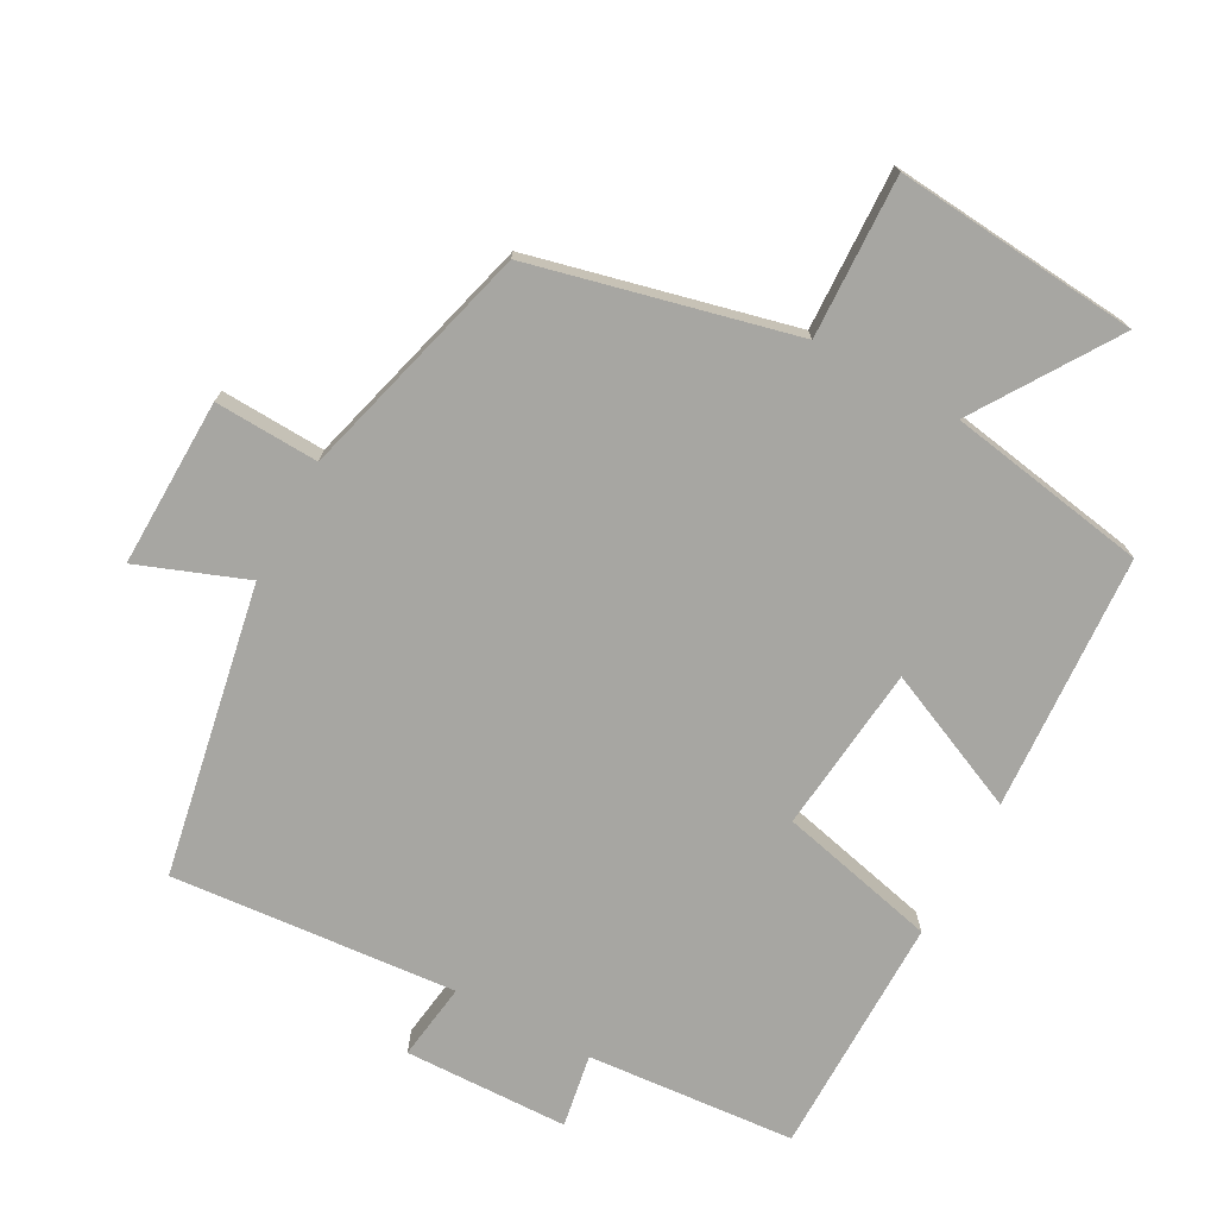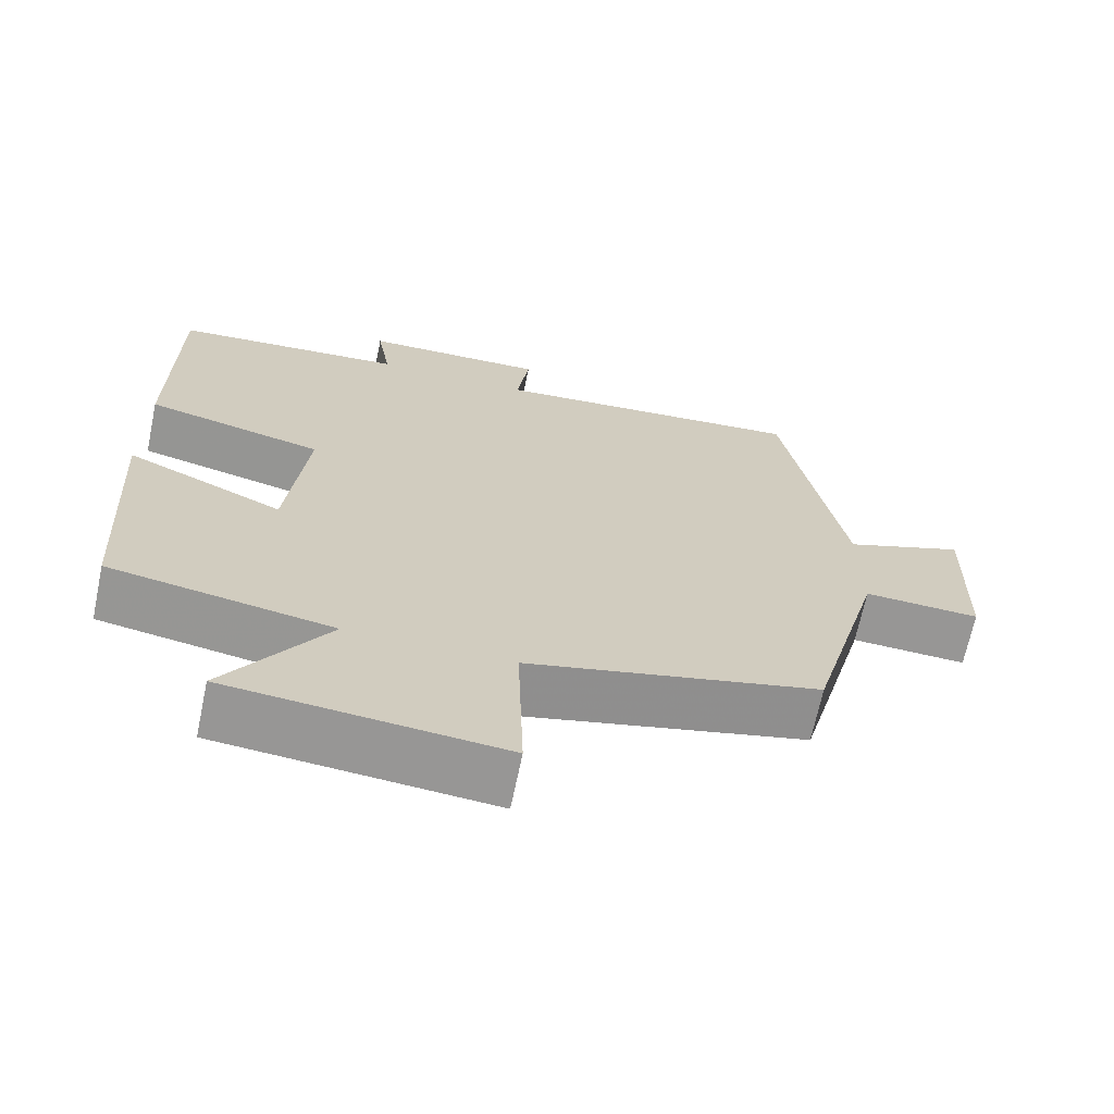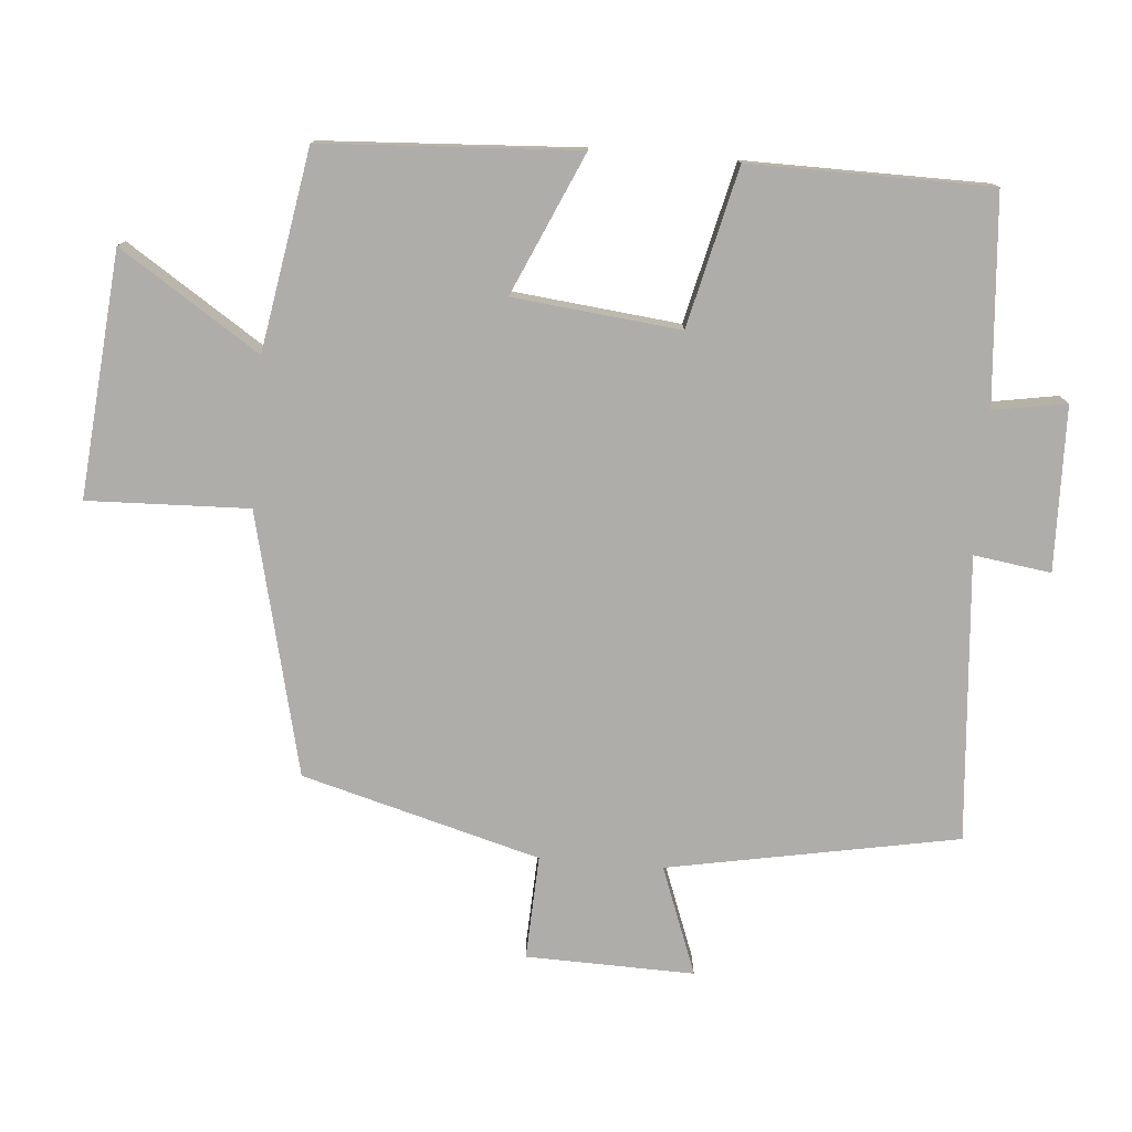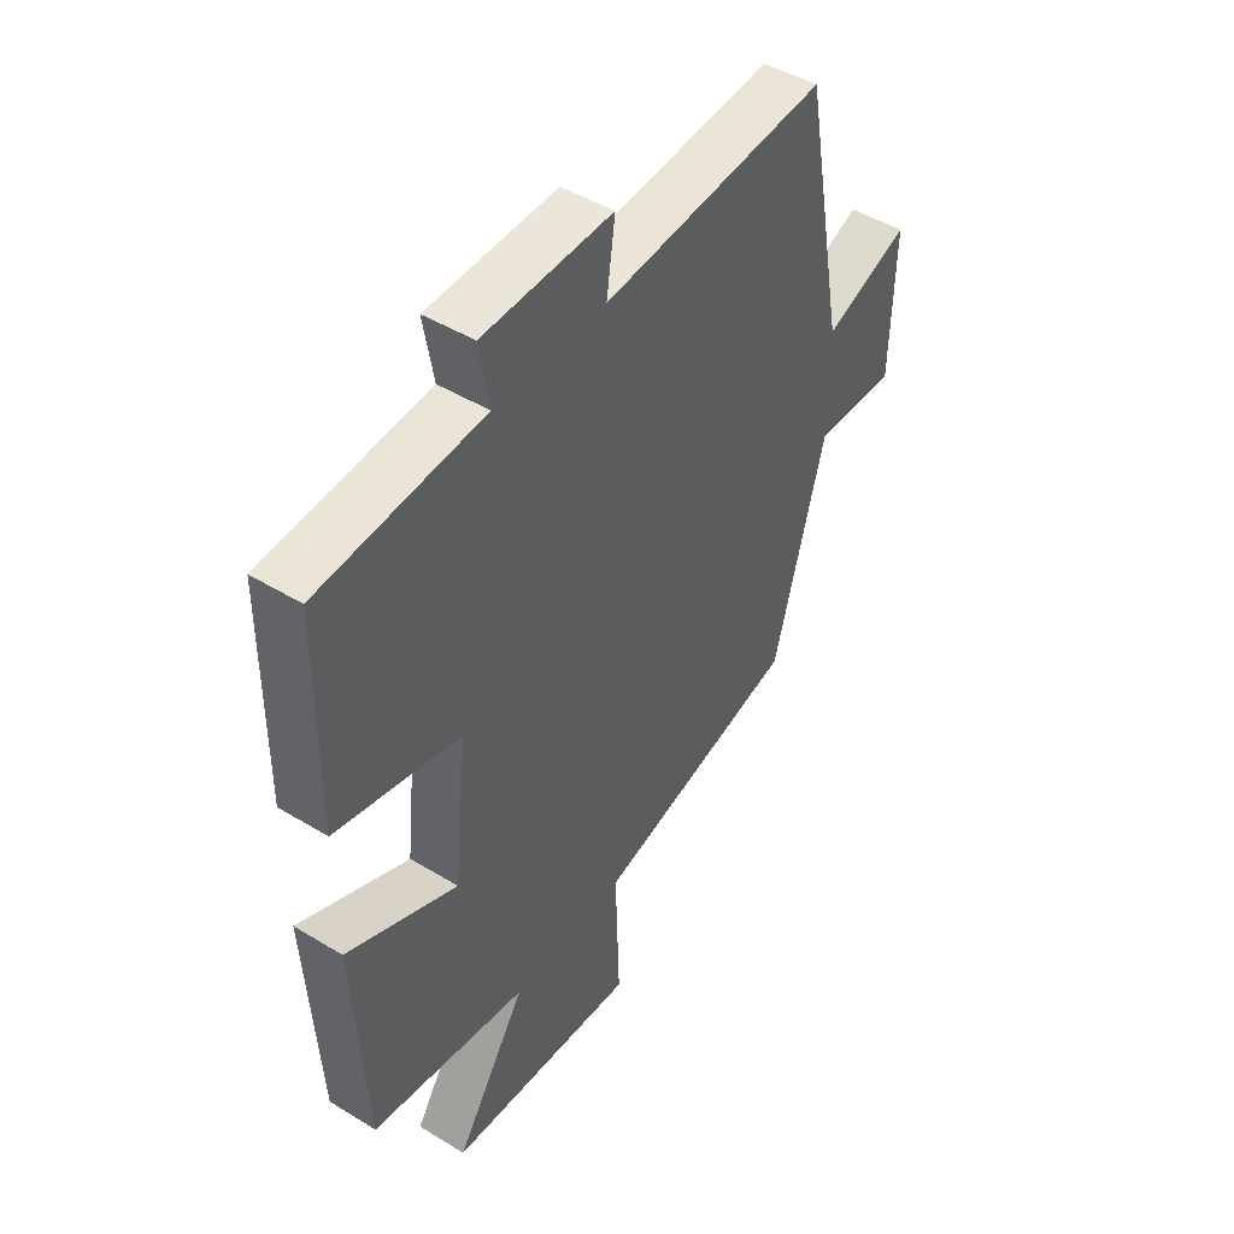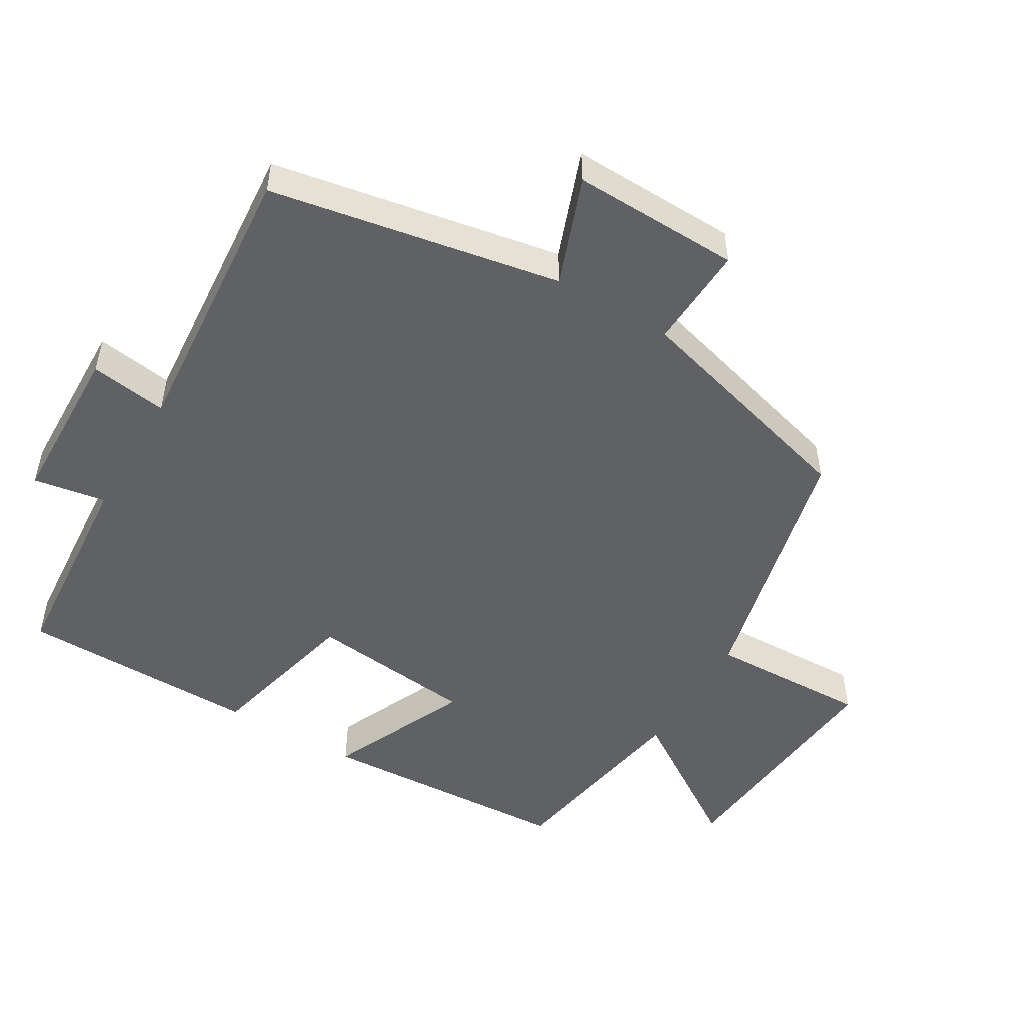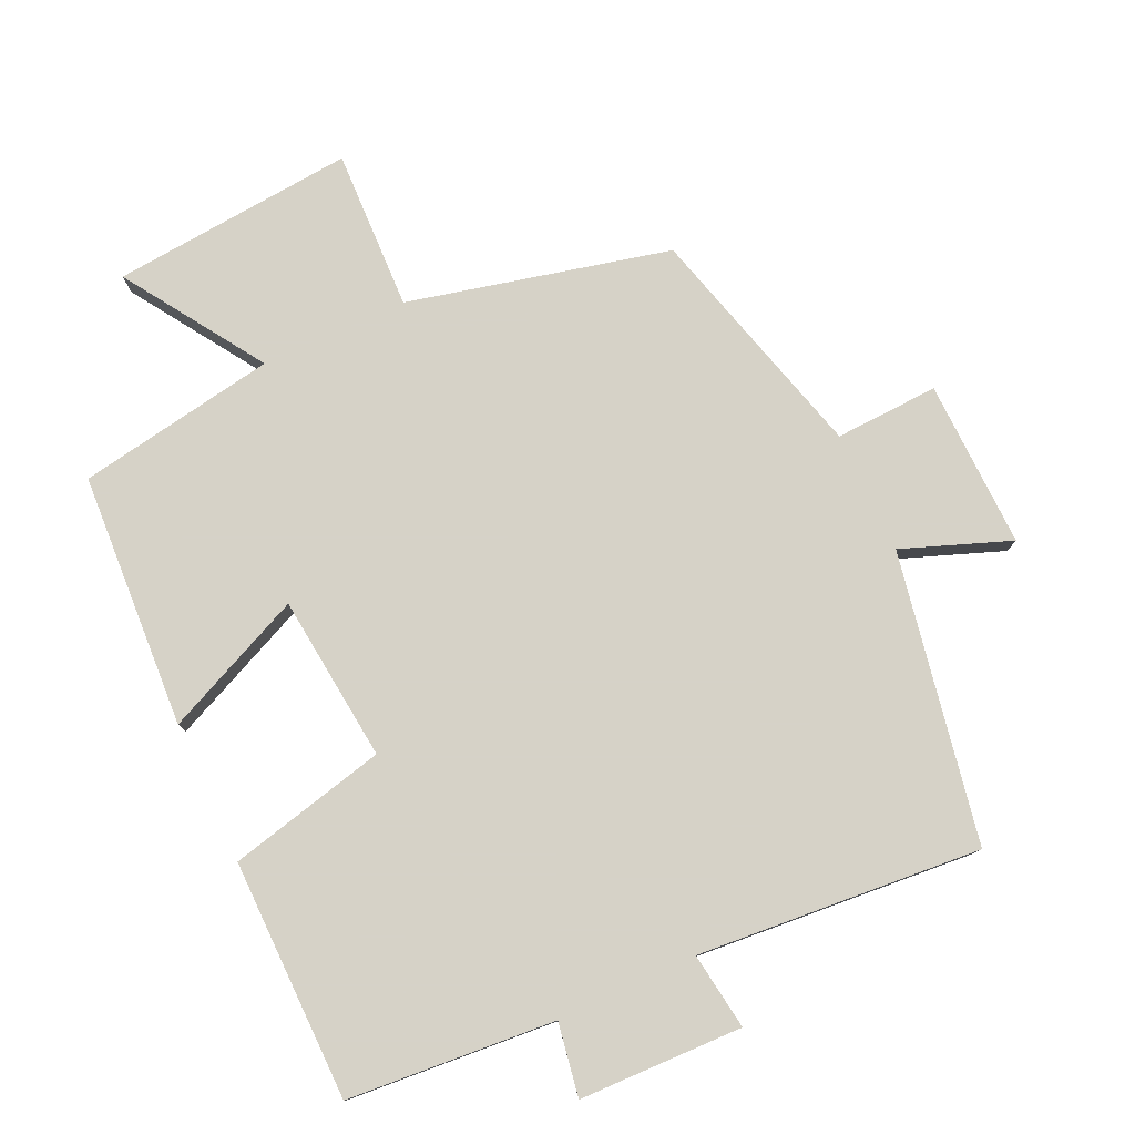
<metadata>
{"format":"obj","ext":"obj","renderer":"f3d","projection":"perspective","resolution":1024,"background":"white","views":[{"elev":-74.0,"azim":151.6,"up":"+Y"},{"elev":-67.7,"azim":-11.8,"up":"+Z"},{"elev":-77.2,"azim":-94.7,"up":"+Y"},{"elev":46.5,"azim":-55.2,"up":"+Z"},{"elev":-50.4,"azim":59.2,"up":"+Y"},{"elev":78.5,"azim":-24.8,"up":"+Y"}]}
</metadata>
<code>
v -0.479 0.07 -0.45
v -0.5 0.07 -0.079
v -0.296 0.07 -0.17
v -0.27 0.07 0.072
v -0.5 0.07 0.127
v -0.497 0.07 0.476
v -0.195 0.07 0.5
v -0.213 0.07 0.606
v 0.025 0.07 0.612
v 0.009 0.07 0.5
v 0.422 0.07 0.534
v 0.5 0.07 0.113
v 0.657 0.07 0.172
v 0.651 0.07 -0.072
v 0.5 0.07 -0.065
v 0.405 0.07 -0.41
v 0.025 0.07 -0.5
v 0.033 0.07 -0.734
v -0.321 0.07 -0.702
v -0.189 0.07 -0.5
v -0.479 0 -0.45
v -0.5 0 -0.079
v -0.296 0 -0.17
v -0.27 0 0.072
v -0.5 0 0.127
v -0.497 0 0.476
v -0.195 0 0.5
v -0.213 0 0.606
v 0.025 0 0.612
v 0.009 0 0.5
v 0.422 0 0.534
v 0.5 0 0.113
v 0.657 0 0.172
v 0.651 0 -0.072
v 0.5 0 -0.065
v 0.405 0 -0.41
v 0.025 0 -0.5
v 0.033 0 -0.734
v -0.321 0 -0.702
v -0.189 0 -0.5
f 17 18 19 20
f 15 16 17 20
f 15 20 1
f 12 13 14 15
f 10 11 12 15
f 7 8 9 10
f 4 5 6 7
f 3 4 7 10
f 1 2 3
f 15 1 3
f 3 10 15
f 40 39 38 37
f 40 37 36 35
f 21 40 35
f 35 34 33 32
f 35 32 31 30
f 30 29 28 27
f 27 26 25 24
f 30 27 24 23
f 23 22 21
f 23 21 35
f 35 30 23
f 1 21 22 2
f 2 22 23 3
f 3 23 24 4
f 4 24 25 5
f 5 25 26 6
f 6 26 27 7
f 7 27 28 8
f 8 28 29 9
f 9 29 30 10
f 10 30 31 11
f 11 31 32 12
f 12 32 33 13
f 13 33 34 14
f 14 34 35 15
f 15 35 36 16
f 16 36 37 17
f 17 37 38 18
f 18 38 39 19
f 19 39 40 20
f 20 40 21 1

</code>
